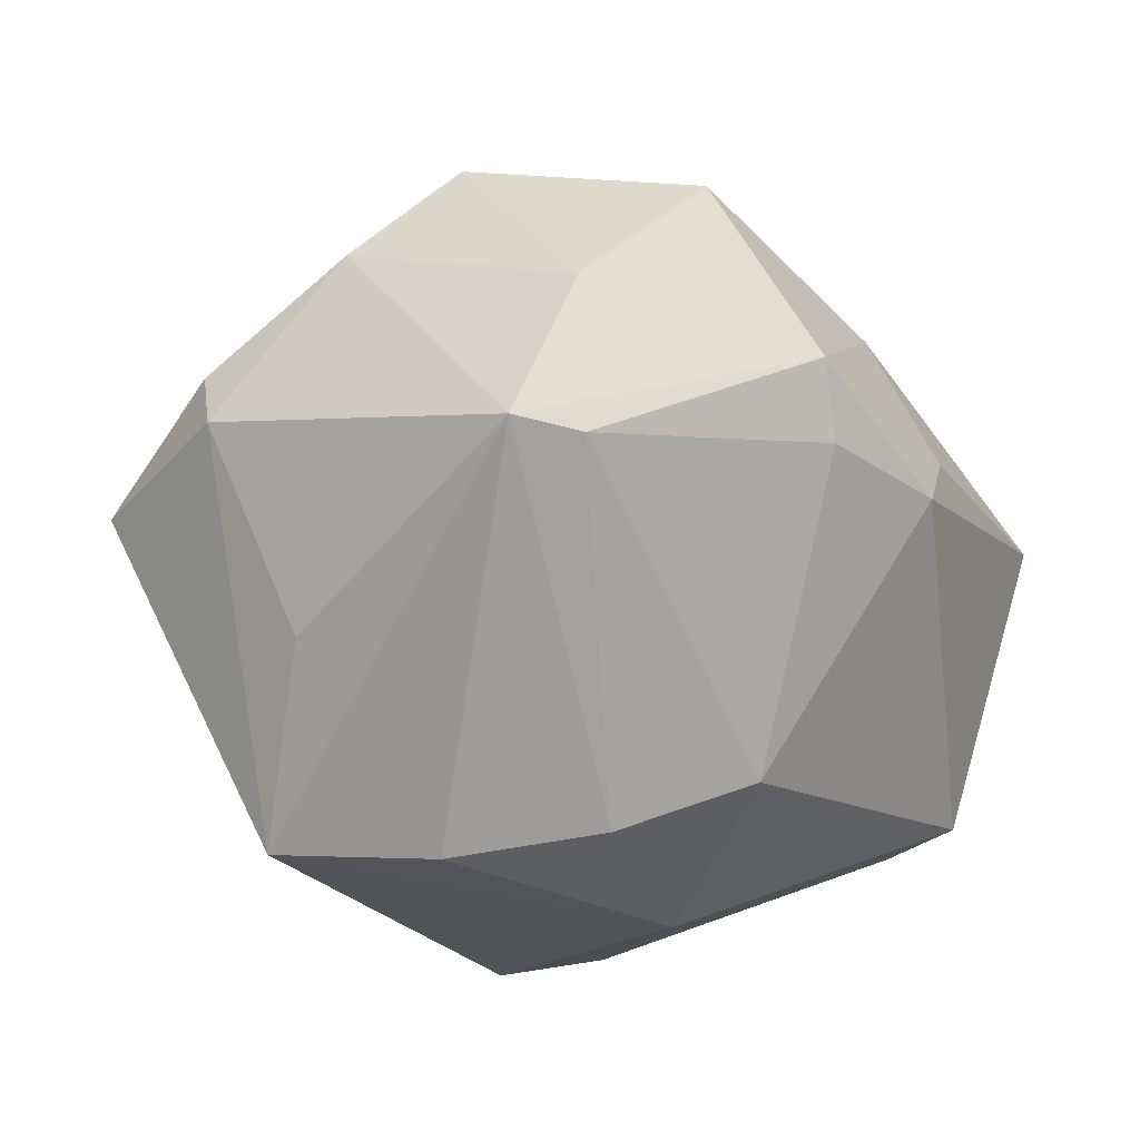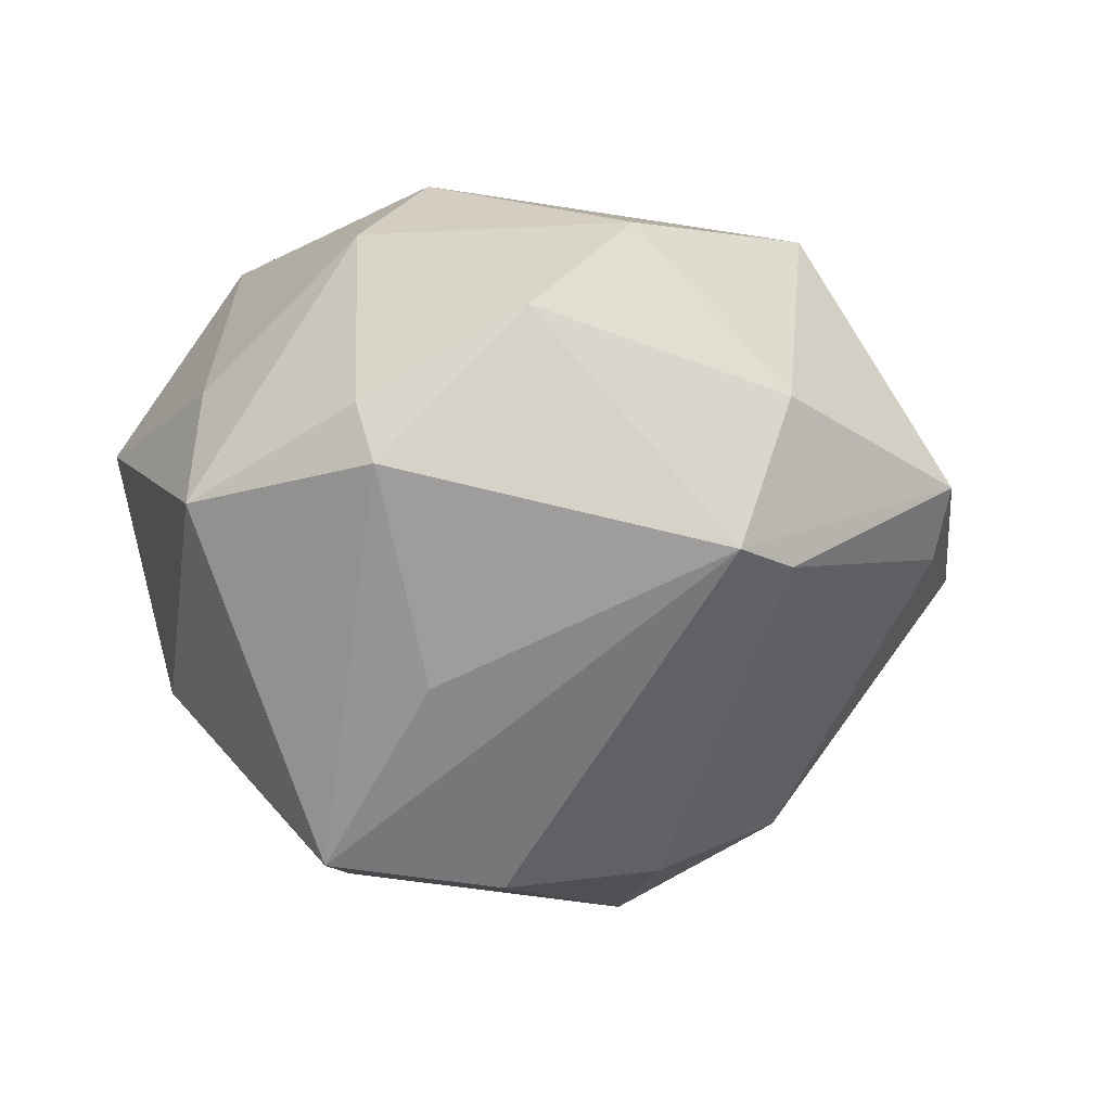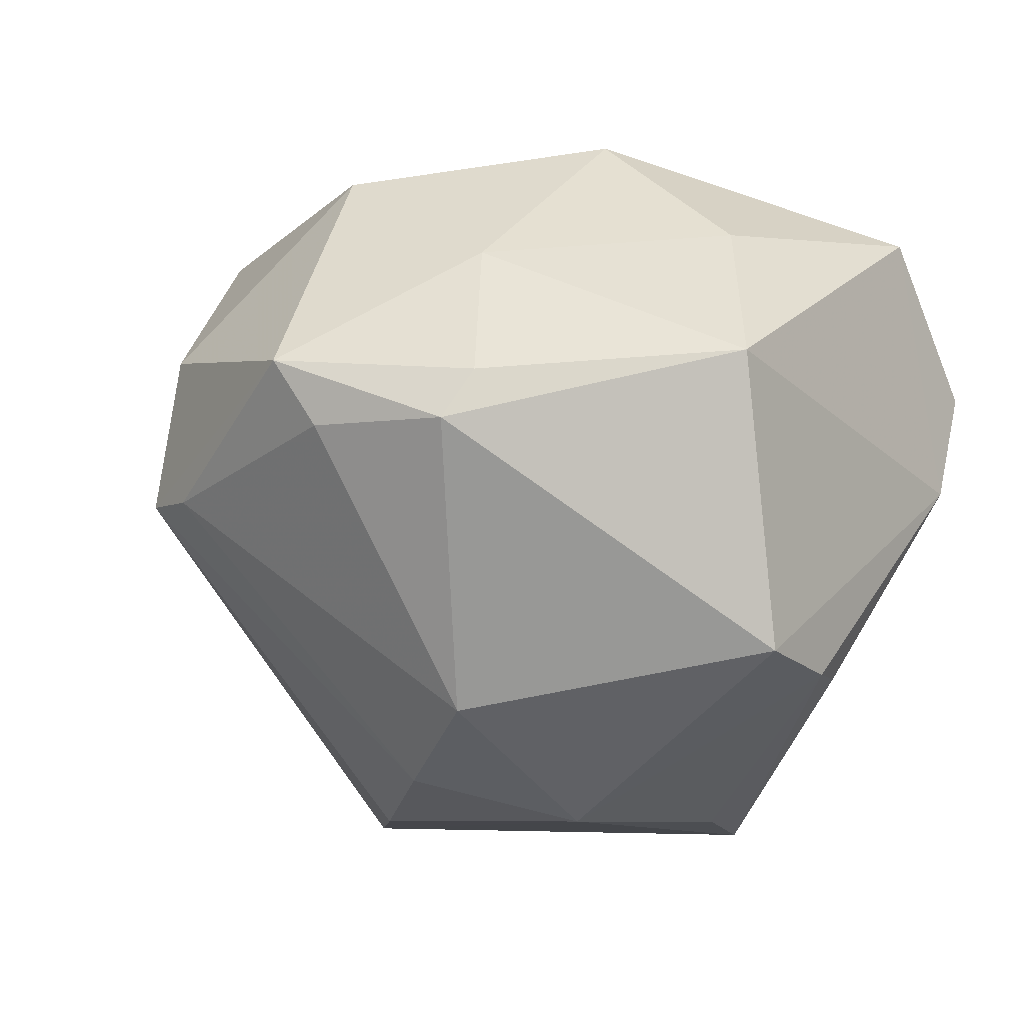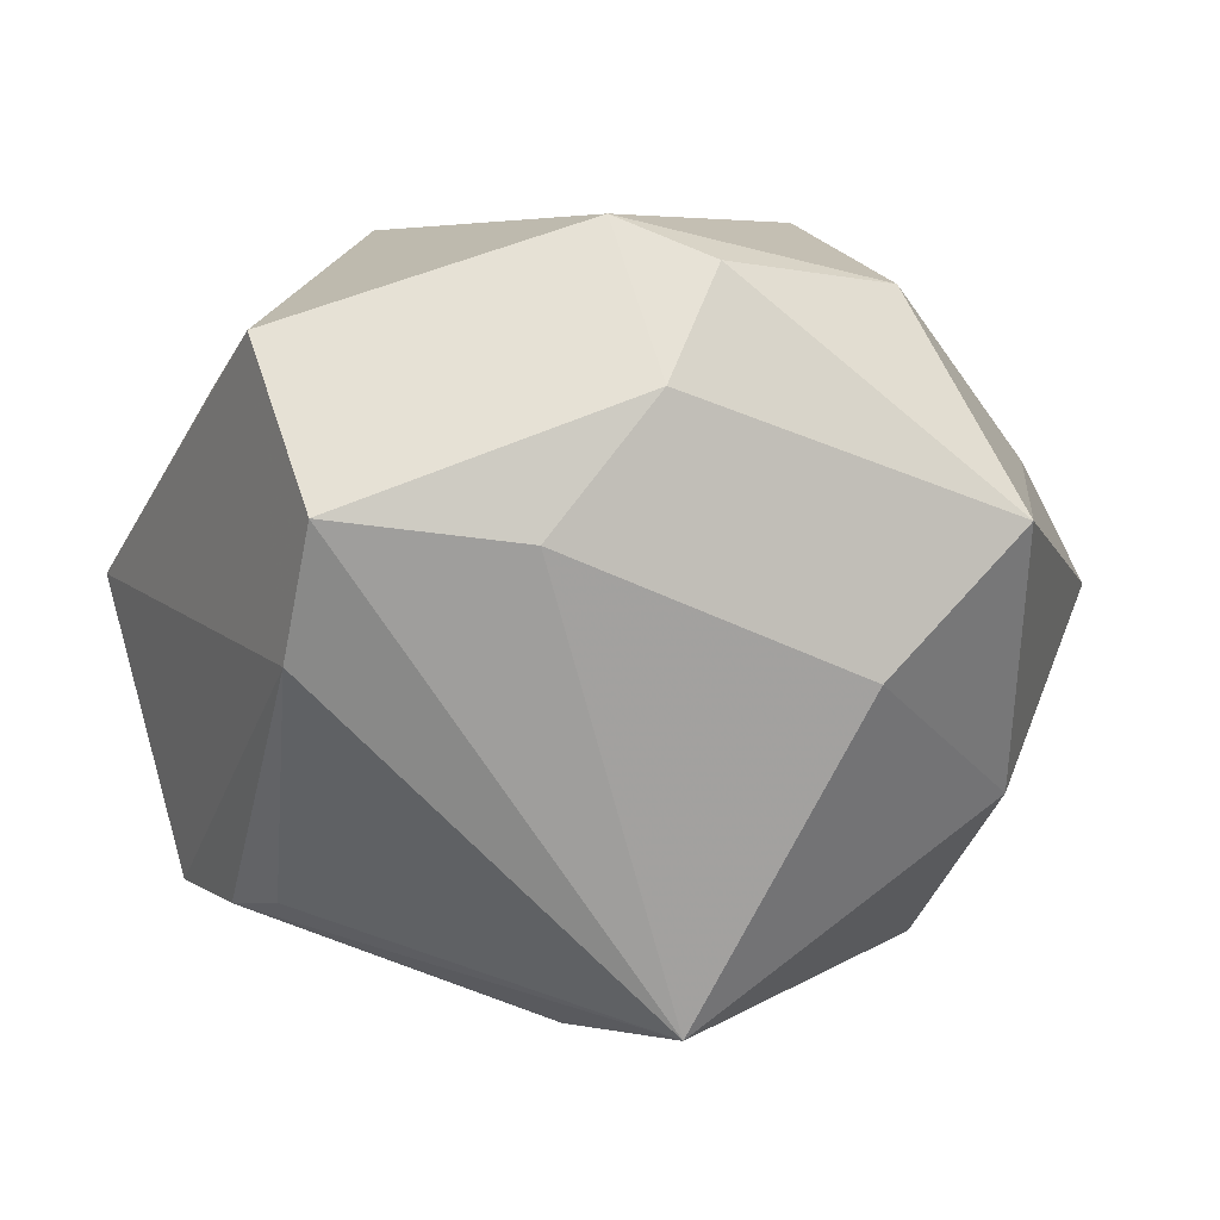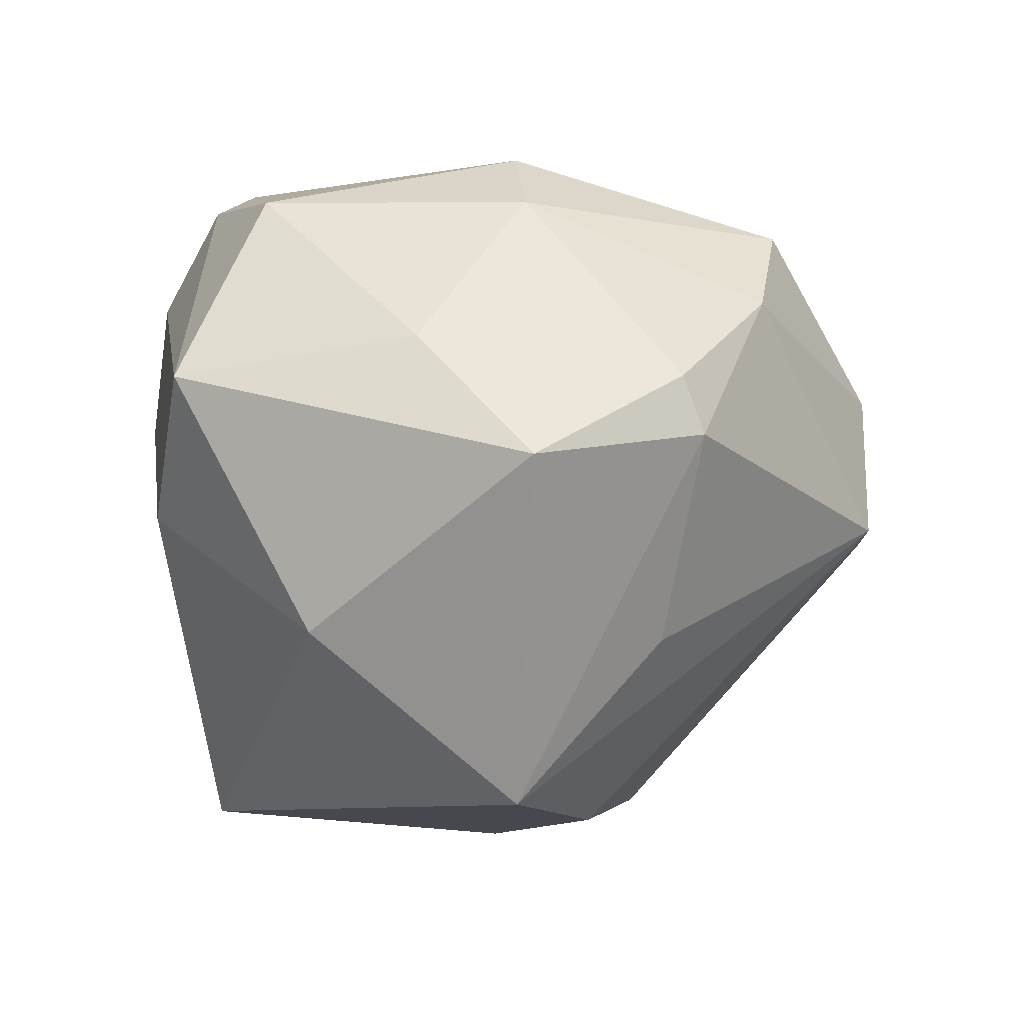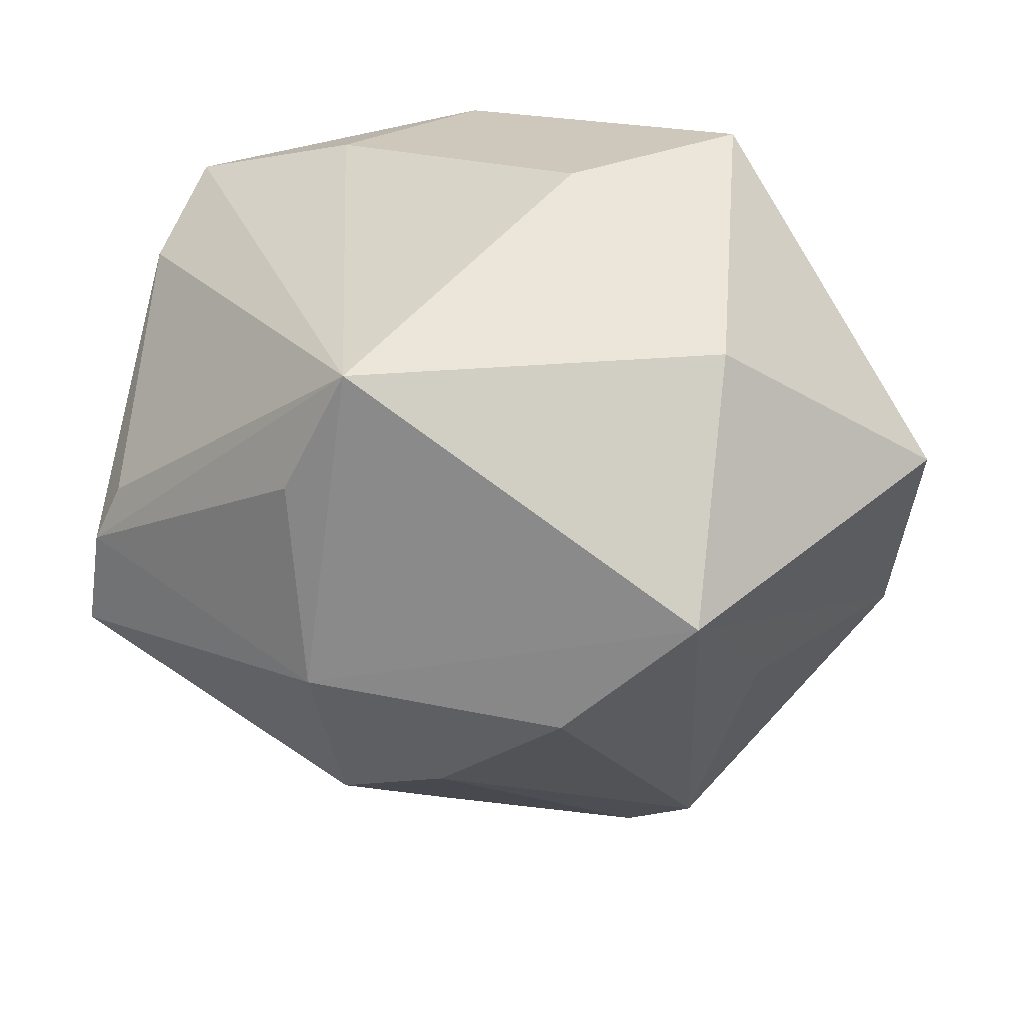
<metadata>
{"format":"obj","ext":"obj","renderer":"f3d","projection":"perspective","resolution":1024,"background":"white","views":[{"elev":-24.3,"azim":-25.2,"up":"+Z"},{"elev":-5.4,"azim":-57.6,"up":"+Z"},{"elev":-17.2,"azim":41.5,"up":"+Z"},{"elev":6.5,"azim":156.9,"up":"+Z"},{"elev":-4.5,"azim":-108.0,"up":"+Z"},{"elev":29.3,"azim":-163.6,"up":"+Y"}]}
</metadata>
<code>
v -0.03379 0.004213 0.03374
v 0.04568 0.02738 -0.002778
v 0.04375 0.0005852 -0.03195
v -0.02948 -0.03144 0.03192
v 0.04162 -0.01274 0.02282
v -0.02921 -0.04496 -0.006046
v 0.02101 -0.03667 0.01864
v -0.02266 0.001726 0.04158
v 0.01158 0.02893 0.04178
v -0.0403 -0.01126 -0.02102
v -0.04226 0.02059 0.01499
v -0.0278 0.04704 0.01079
v -0.03654 0.006148 -0.04095
v -0.05238 -0.01215 0.00316
v -0.02217 -0.04769 0.01159
v 0.04068 0.007504 -0.03081
v 0.02602 -0.04345 0.0001689
v 0.02355 0.04052 0.009569
v -0.005262 -0.02035 -0.04183
v -0.03421 0.03161 -0.02025
v 0.009744 -0.005762 -0.04693
v 0.04571 -0.01187 -0.03154
v 0.00527 0.03405 -0.04308
v -0.05222 -0.009502 0.01016
v -0.02117 -0.04719 -0.007546
v 0.04488 0.03399 0.0124
v 0.04644 0.0191 0.03016
v -0.01121 0.046 -0.005253
v 0.00952 -0.02819 -0.03621
v 0.003962 -0.05536 0.003373
v 0.01268 0.01886 -0.04403
v -0.05674 0.01072 -0.0002948
v 0.05114 -0.02336 0.001989
v 0.02214 -0.01362 0.04065
v 0.01054 0.04125 0.02485
v 0.002204 0.03596 0.03712
v -0.04088 -0.02482 0.02134
v -0.0007837 -0.03788 0.034
v 0.02297 -0.04593 -0.005864
v 0.007216 -0.05134 -0.004675
v -0.01893 0.03389 0.0347
v -0.02096 -0.008616 -0.0437
f 32 13 14
f 21 13 23
f 32 12 20
f 20 13 32
f 23 13 20
f 23 2 16
f 10 13 6
f 6 14 10
f 10 14 13
f 33 2 27
f 22 2 33
f 27 9 34
f 11 12 32
f 32 1 11
f 32 14 24
f 24 1 32
f 31 21 23
f 3 2 22
f 3 16 2
f 22 21 3
f 21 31 3
f 23 16 3
f 3 31 23
f 28 18 23
f 23 20 28
f 28 20 12
f 26 2 23
f 23 18 26
f 27 2 26
f 26 9 27
f 6 30 15
f 15 38 4
f 15 30 38
f 22 33 39
f 7 34 38
f 38 30 7
f 5 33 27
f 27 34 5
f 5 7 33
f 34 7 5
f 12 11 41
f 41 11 1
f 41 36 12
f 9 36 41
f 4 1 37
f 1 24 37
f 37 24 14
f 37 14 6
f 6 15 37
f 37 15 4
f 13 21 42
f 21 19 42
f 6 13 42
f 42 19 6
f 25 30 6
f 6 19 25
f 29 21 22
f 29 19 21
f 22 39 29
f 29 25 19
f 35 26 18
f 12 36 35
f 35 36 9
f 9 26 35
f 35 28 12
f 18 28 35
f 17 39 33
f 30 39 17
f 33 7 17
f 17 7 30
f 8 34 9
f 9 41 8
f 8 41 1
f 8 1 4
f 4 38 8
f 38 34 8
f 40 39 30
f 40 29 39
f 30 25 40
f 25 29 40

</code>
